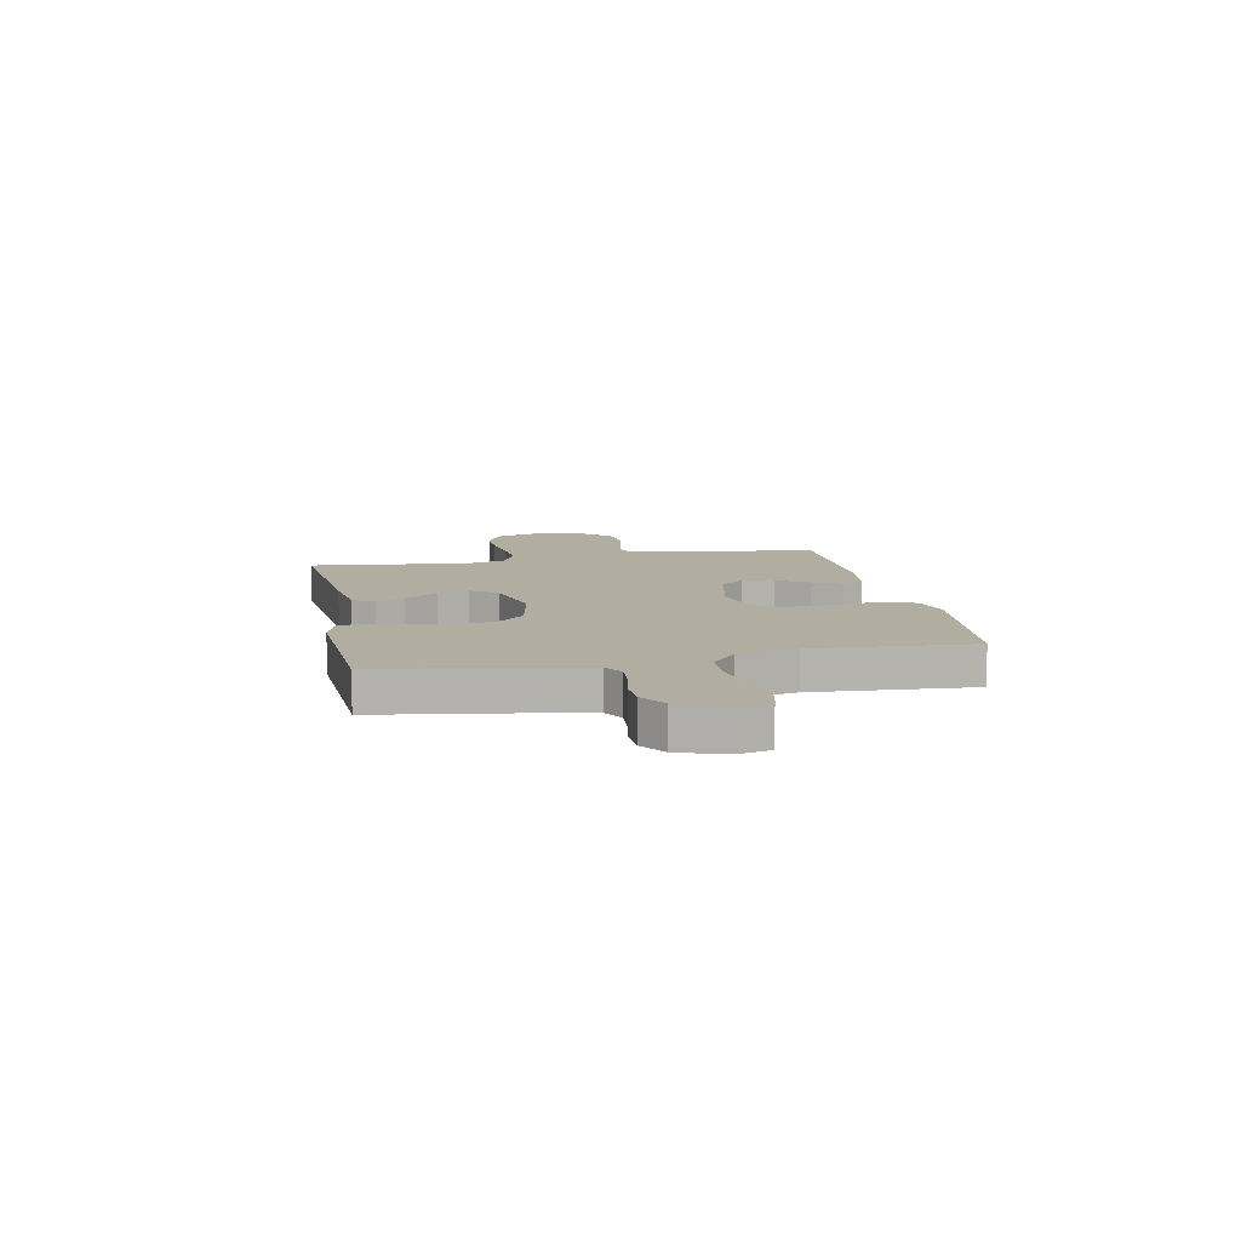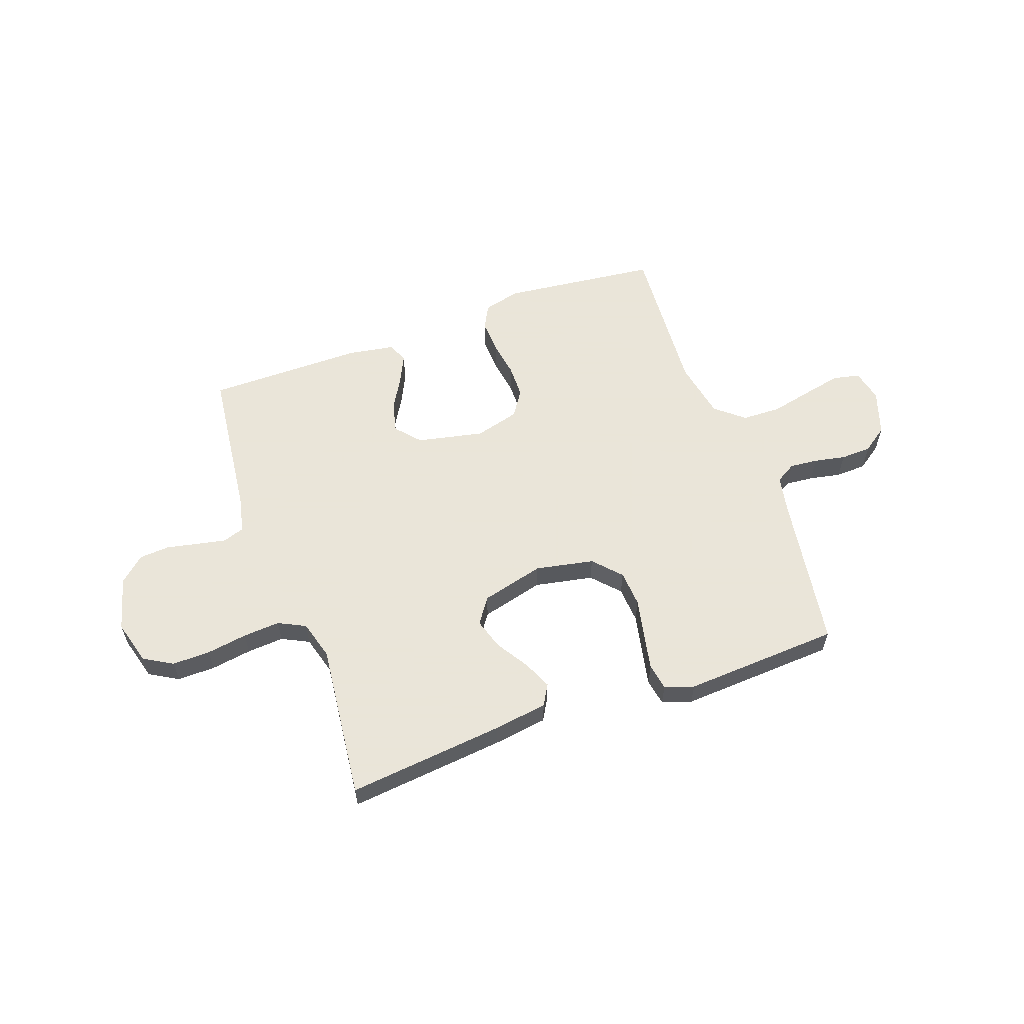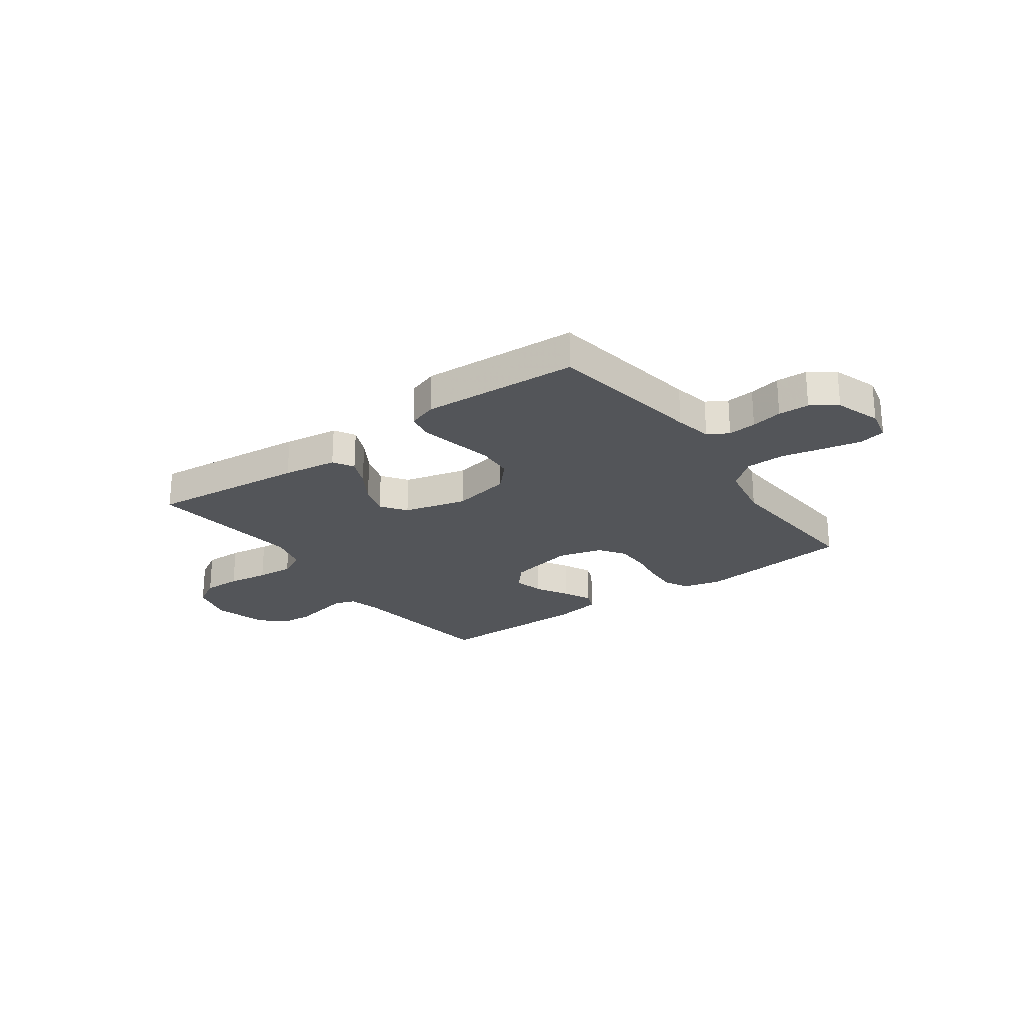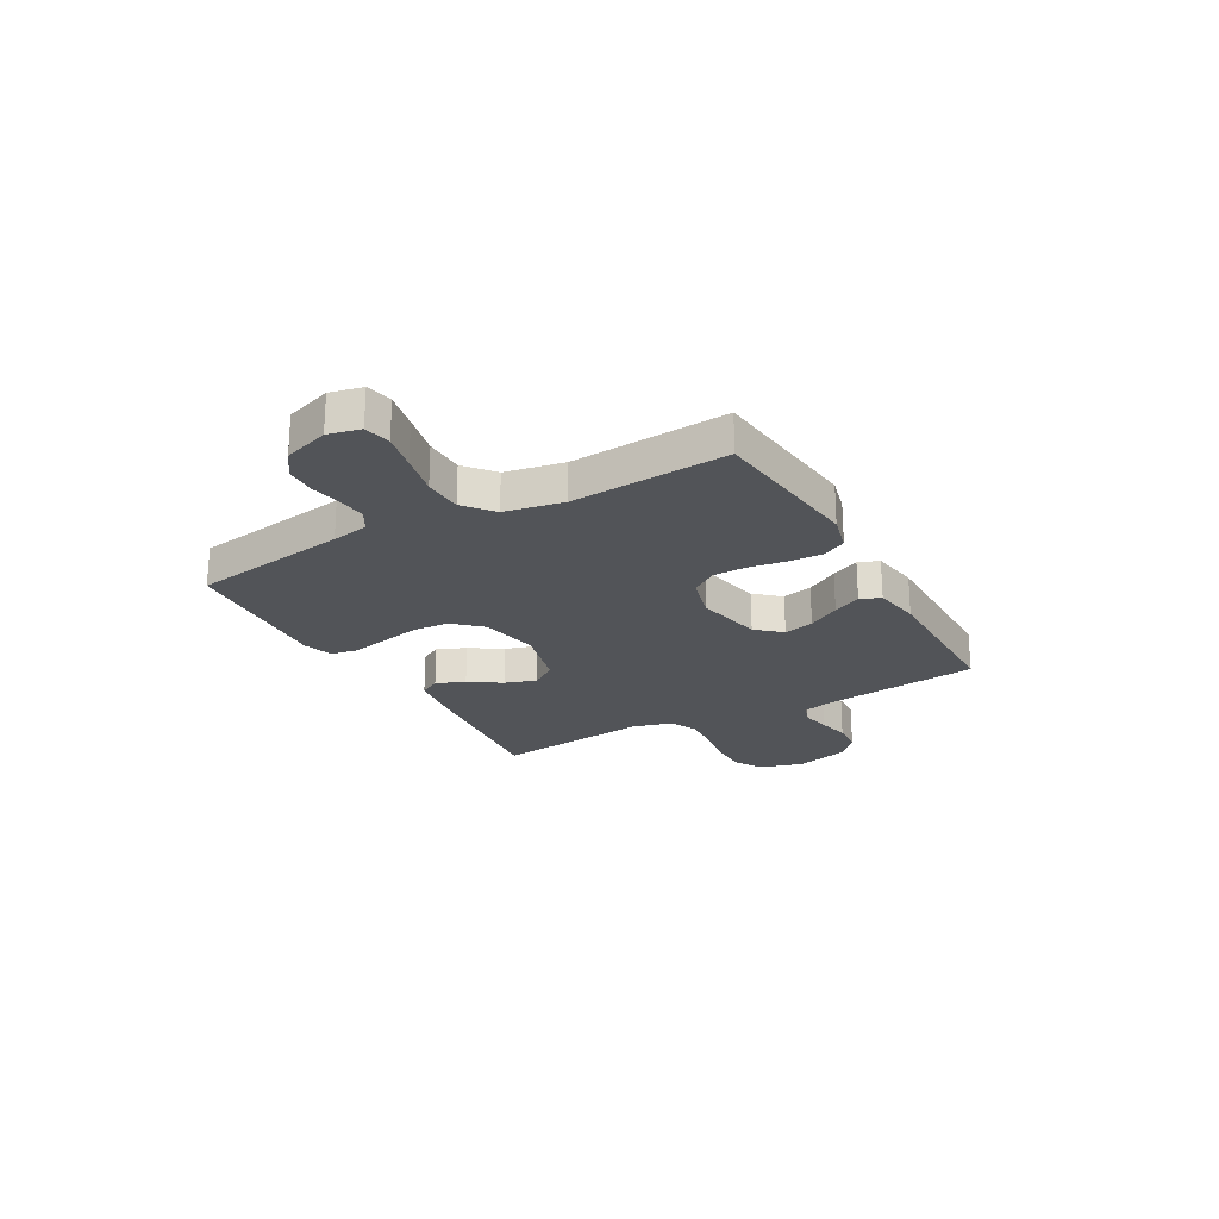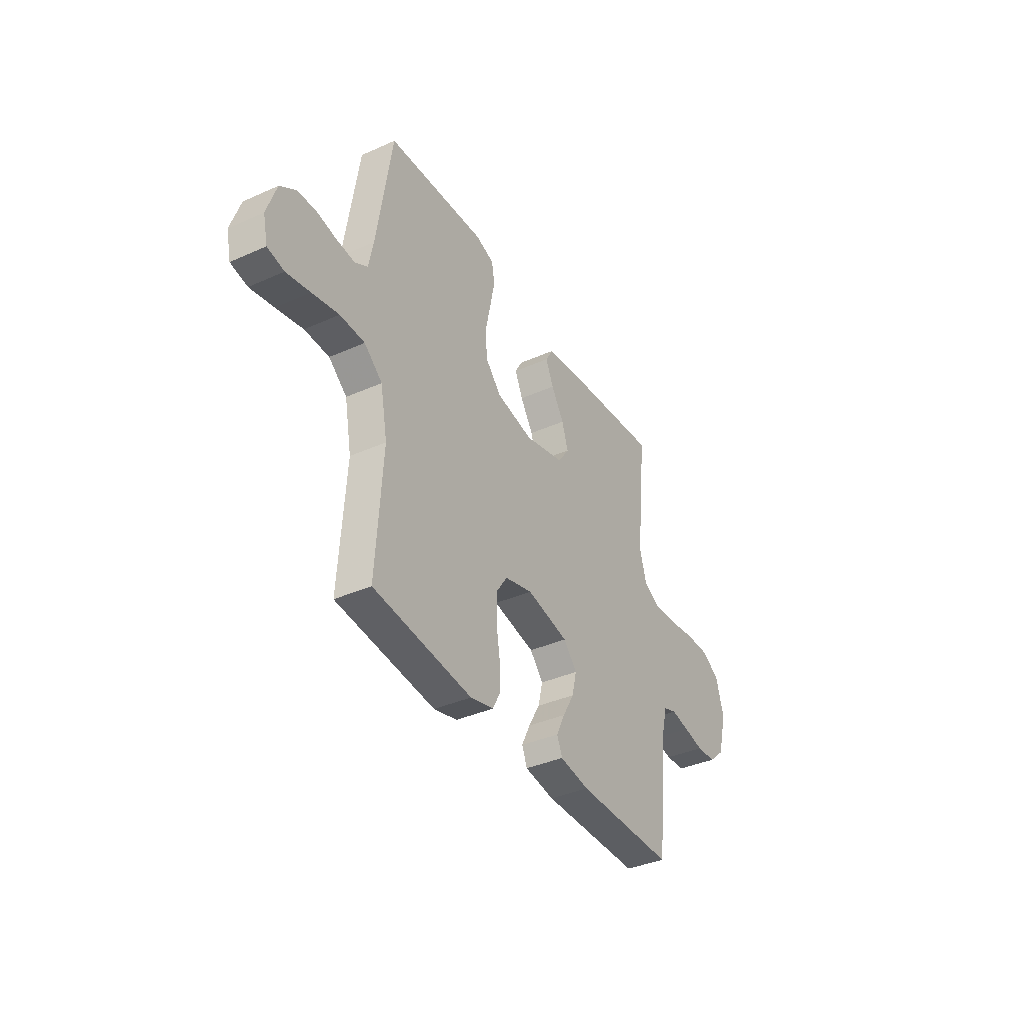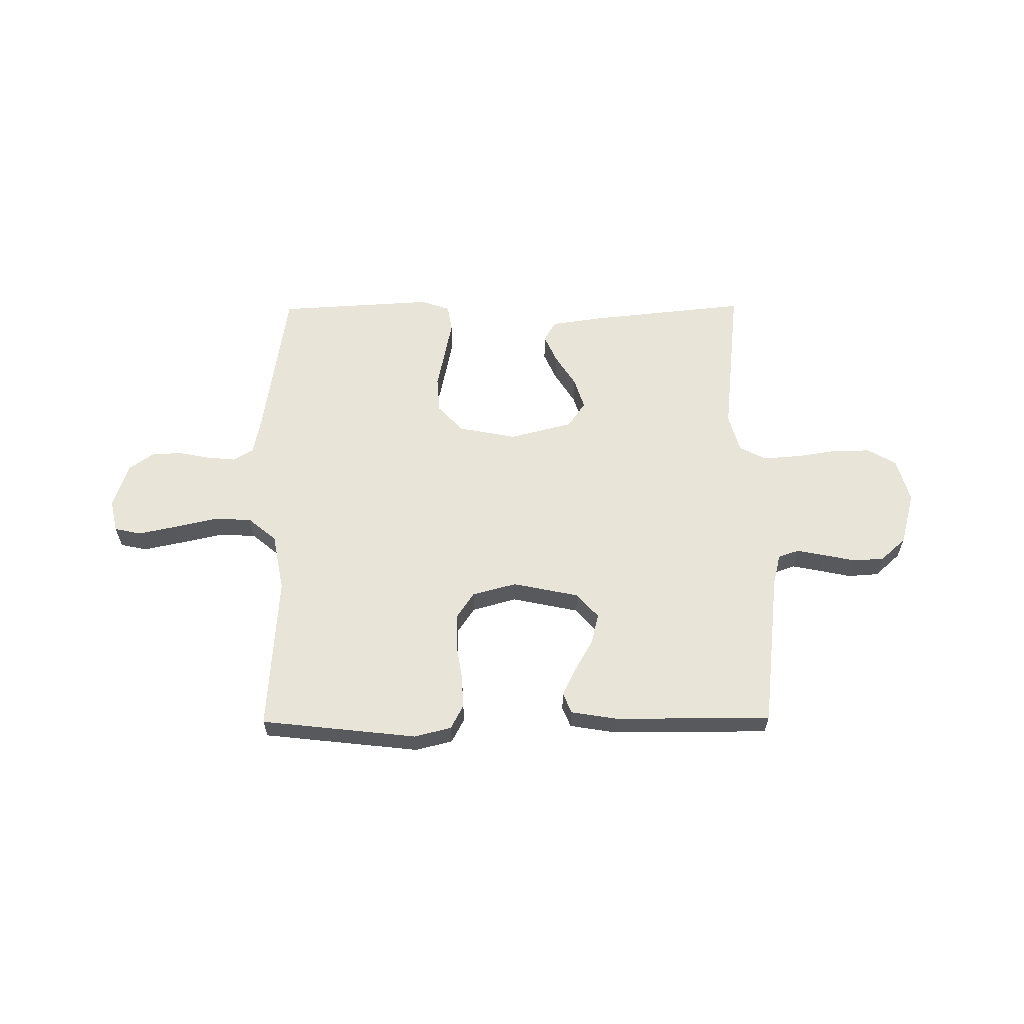
<metadata>
{"format":"obj","ext":"obj","renderer":"f3d","projection":"perspective","resolution":1024,"background":"white","views":[{"elev":10.5,"azim":78.7,"up":"+Y"},{"elev":58.6,"azim":-19.8,"up":"+Y"},{"elev":-24.2,"azim":36.0,"up":"+Y"},{"elev":-23.2,"azim":119.2,"up":"+Y"},{"elev":-37.8,"azim":119.6,"up":"+Z"},{"elev":60.6,"azim":179.5,"up":"+Y"}]}
</metadata>
<code>
v -0.5 0.07 0.5
v -0.2 0.07 0.469
v -0.096 0.07 0.454
v -0.073 0.07 0.414
v -0.097 0.07 0.36
v -0.136 0.07 0.298
v -0.155 0.07 0.238
v -0.121 0.07 0.189
v 0 0.07 0.158
v 0.112 0.07 0.18
v 0.16 0.07 0.232
v 0.165 0.07 0.302
v 0.149 0.07 0.378
v 0.135 0.07 0.447
v 0.144 0.07 0.498
v 0.2 0.07 0.517
v 0.5 0.07 0.5
v 0.546 0.07 0.2
v 0.56 0.07 0.129
v 0.599 0.07 0.106
v 0.653 0.07 0.111
v 0.713 0.07 0.123
v 0.772 0.07 0.121
v 0.82 0.07 0.087
v 0.849 0.07 0
v 0.835 0.07 -0.062
v 0.784 0.07 -0.073
v 0.712 0.07 -0.058
v 0.631 0.07 -0.04
v 0.556 0.07 -0.042
v 0.501 0.07 -0.088
v 0.48 0.07 -0.2
v 0.5 0.07 -0.5
v 0.2 0.07 -0.534
v 0.129 0.07 -0.516
v 0.105 0.07 -0.47
v 0.108 0.07 -0.406
v 0.119 0.07 -0.336
v 0.118 0.07 -0.271
v 0.085 0.07 -0.222
v 0 0.07 -0.199
v -0.128 0.07 -0.226
v -0.169 0.07 -0.273
v -0.155 0.07 -0.331
v -0.12 0.07 -0.392
v -0.094 0.07 -0.446
v -0.11 0.07 -0.485
v -0.2 0.07 -0.5
v -0.5 0.07 -0.5
v -0.535 0.07 -0.2
v -0.55 0.07 -0.14
v -0.59 0.07 -0.126
v -0.645 0.07 -0.137
v -0.706 0.07 -0.15
v -0.765 0.07 -0.146
v -0.813 0.07 -0.103
v -0.841 0.07 0
v -0.817 0.07 0.085
v -0.762 0.07 0.117
v -0.689 0.07 0.116
v -0.611 0.07 0.104
v -0.54 0.07 0.099
v -0.488 0.07 0.125
v -0.467 0.07 0.2
v -0.5 0 0.5
v -0.2 0 0.469
v -0.096 0 0.454
v -0.073 0 0.414
v -0.097 0 0.36
v -0.136 0 0.298
v -0.155 0 0.238
v -0.121 0 0.189
v 0 0 0.158
v 0.112 0 0.18
v 0.16 0 0.232
v 0.165 0 0.302
v 0.149 0 0.378
v 0.135 0 0.447
v 0.144 0 0.498
v 0.2 0 0.517
v 0.5 0 0.5
v 0.546 0 0.2
v 0.56 0 0.129
v 0.599 0 0.106
v 0.653 0 0.111
v 0.713 0 0.123
v 0.772 0 0.121
v 0.82 0 0.087
v 0.849 0 0
v 0.835 0 -0.062
v 0.784 0 -0.073
v 0.712 0 -0.058
v 0.631 0 -0.04
v 0.556 0 -0.042
v 0.501 0 -0.088
v 0.48 0 -0.2
v 0.5 0 -0.5
v 0.2 0 -0.534
v 0.129 0 -0.516
v 0.105 0 -0.47
v 0.108 0 -0.406
v 0.119 0 -0.336
v 0.118 0 -0.271
v 0.085 0 -0.222
v 0 0 -0.199
v -0.128 0 -0.226
v -0.169 0 -0.273
v -0.155 0 -0.331
v -0.12 0 -0.392
v -0.094 0 -0.446
v -0.11 0 -0.485
v -0.2 0 -0.5
v -0.5 0 -0.5
v -0.535 0 -0.2
v -0.55 0 -0.14
v -0.59 0 -0.126
v -0.645 0 -0.137
v -0.706 0 -0.15
v -0.765 0 -0.146
v -0.813 0 -0.103
v -0.841 0 0
v -0.817 0 0.085
v -0.762 0 0.117
v -0.689 0 0.116
v -0.611 0 0.104
v -0.54 0 0.099
v -0.488 0 0.125
v -0.467 0 0.2
f 58 59 60 61
f 58 61 62
f 57 58 62
f 56 57 62
f 53 54 55 56
f 52 53 56 62
f 51 52 62 63
f 47 48 49 50
f 44 45 46 47
f 44 47 50 51
f 35 36 37 38
f 35 38 39
f 32 33 34 35
f 31 32 35 39
f 30 31 39 40
f 26 27 28 29
f 24 25 26 29
f 24 29 30
f 21 22 23 24
f 20 21 24 30
f 19 20 30 40
f 15 16 17 18
f 12 13 14 15
f 12 15 18 19
f 3 4 5 6
f 3 6 7
f 64 1 2 3
f 64 3 7
f 63 64 7 8
f 43 44 51 63
f 42 43 63 8
f 41 42 8 9
f 40 41 9 10
f 19 40 10 11
f 11 12 19
f 125 124 123 122
f 126 125 122
f 126 122 121
f 126 121 120
f 120 119 118 117
f 126 120 117 116
f 127 126 116 115
f 114 113 112 111
f 111 110 109 108
f 115 114 111 108
f 102 101 100 99
f 103 102 99
f 99 98 97 96
f 103 99 96 95
f 104 103 95 94
f 93 92 91 90
f 93 90 89 88
f 94 93 88
f 88 87 86 85
f 94 88 85 84
f 104 94 84 83
f 82 81 80 79
f 79 78 77 76
f 83 82 79 76
f 70 69 68 67
f 71 70 67
f 67 66 65 128
f 71 67 128
f 72 71 128 127
f 127 115 108 107
f 72 127 107 106
f 73 72 106 105
f 74 73 105 104
f 75 74 104 83
f 83 76 75
f 1 65 66 2
f 2 66 67 3
f 3 67 68 4
f 4 68 69 5
f 5 69 70 6
f 6 70 71 7
f 7 71 72 8
f 8 72 73 9
f 9 73 74 10
f 10 74 75 11
f 11 75 76 12
f 12 76 77 13
f 13 77 78 14
f 14 78 79 15
f 15 79 80 16
f 16 80 81 17
f 17 81 82 18
f 18 82 83 19
f 19 83 84 20
f 20 84 85 21
f 21 85 86 22
f 22 86 87 23
f 23 87 88 24
f 24 88 89 25
f 25 89 90 26
f 26 90 91 27
f 27 91 92 28
f 28 92 93 29
f 29 93 94 30
f 30 94 95 31
f 31 95 96 32
f 32 96 97 33
f 33 97 98 34
f 34 98 99 35
f 35 99 100 36
f 36 100 101 37
f 37 101 102 38
f 38 102 103 39
f 39 103 104 40
f 40 104 105 41
f 41 105 106 42
f 42 106 107 43
f 43 107 108 44
f 44 108 109 45
f 45 109 110 46
f 46 110 111 47
f 47 111 112 48
f 48 112 113 49
f 49 113 114 50
f 50 114 115 51
f 51 115 116 52
f 52 116 117 53
f 53 117 118 54
f 54 118 119 55
f 55 119 120 56
f 56 120 121 57
f 57 121 122 58
f 58 122 123 59
f 59 123 124 60
f 60 124 125 61
f 61 125 126 62
f 62 126 127 63
f 63 127 128 64
f 64 128 65 1

</code>
